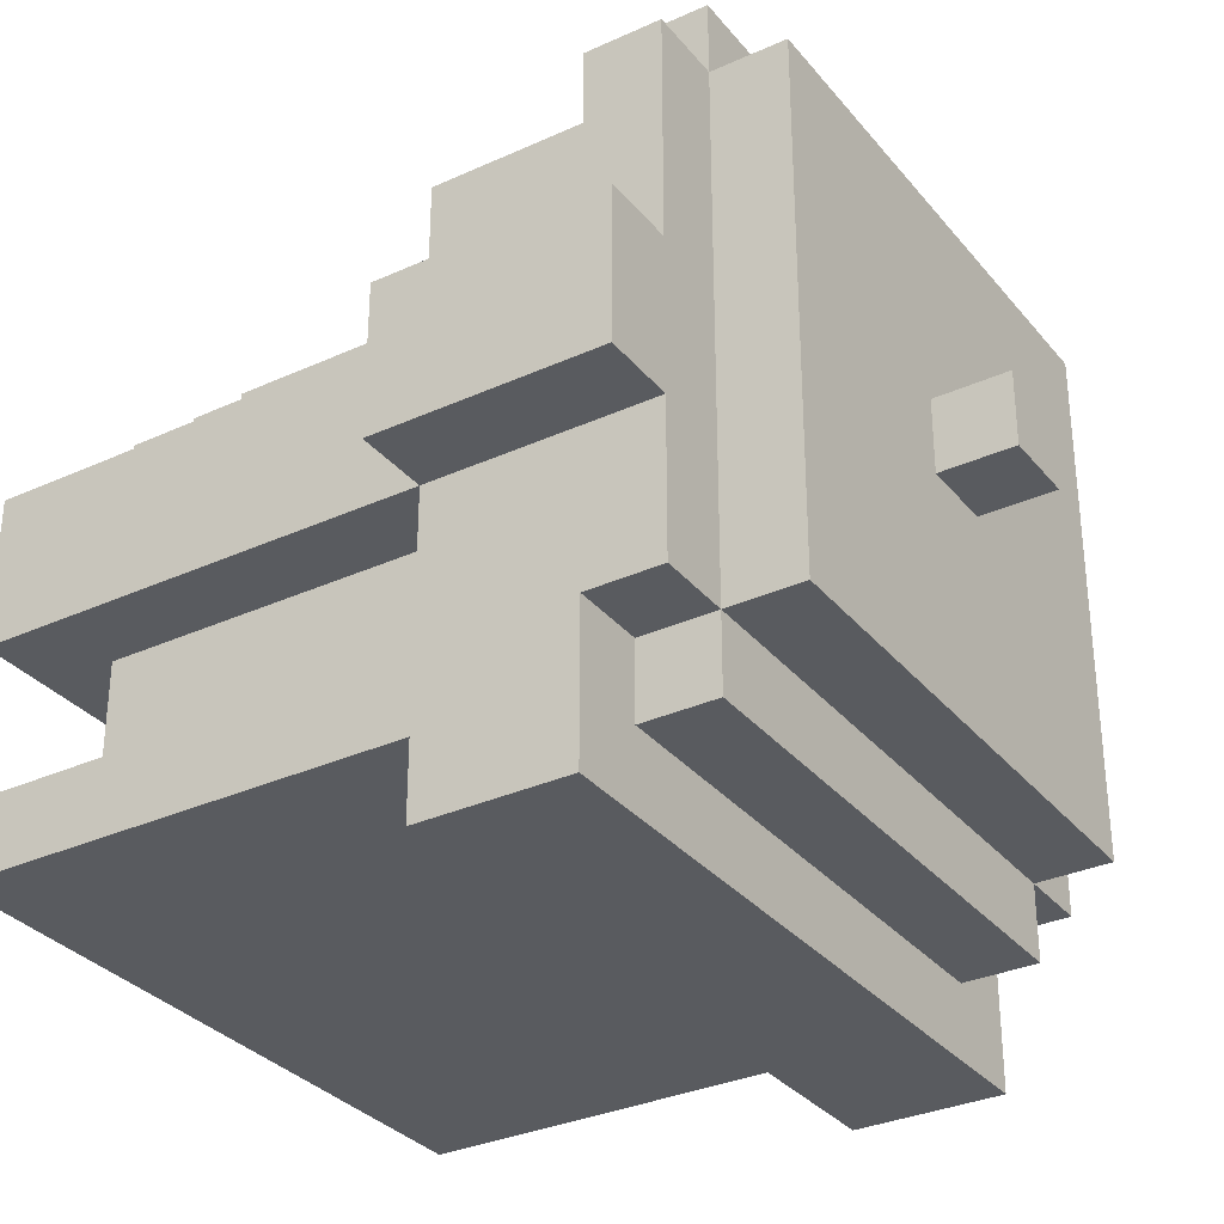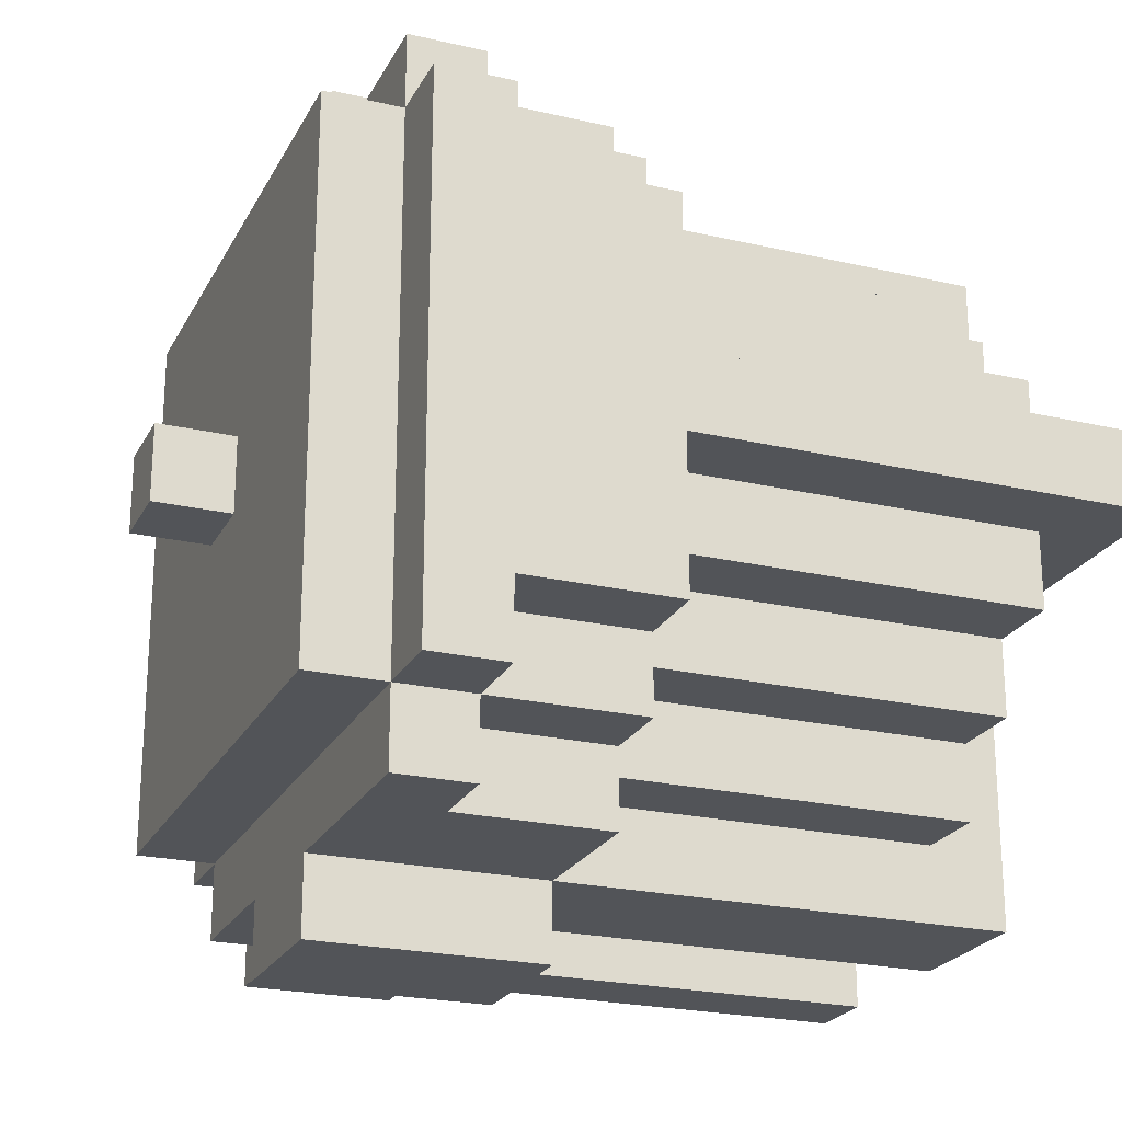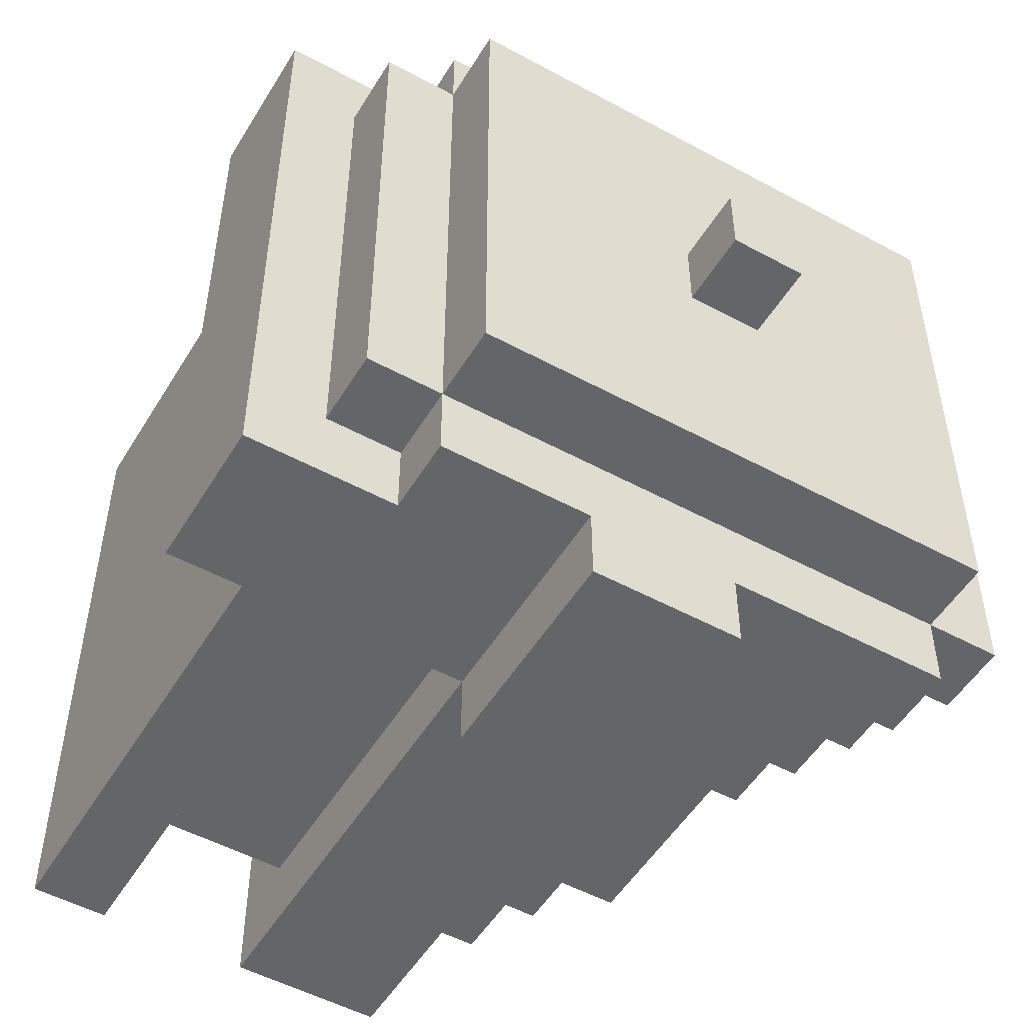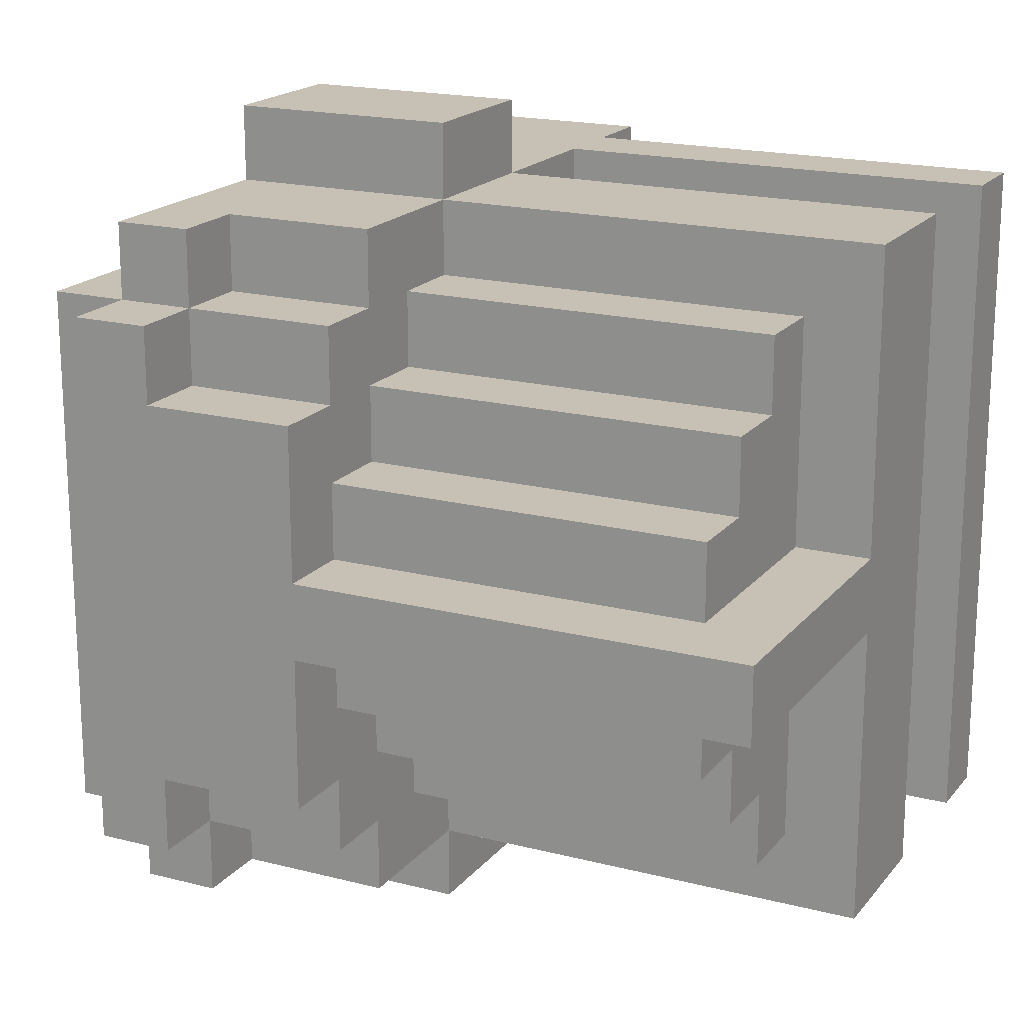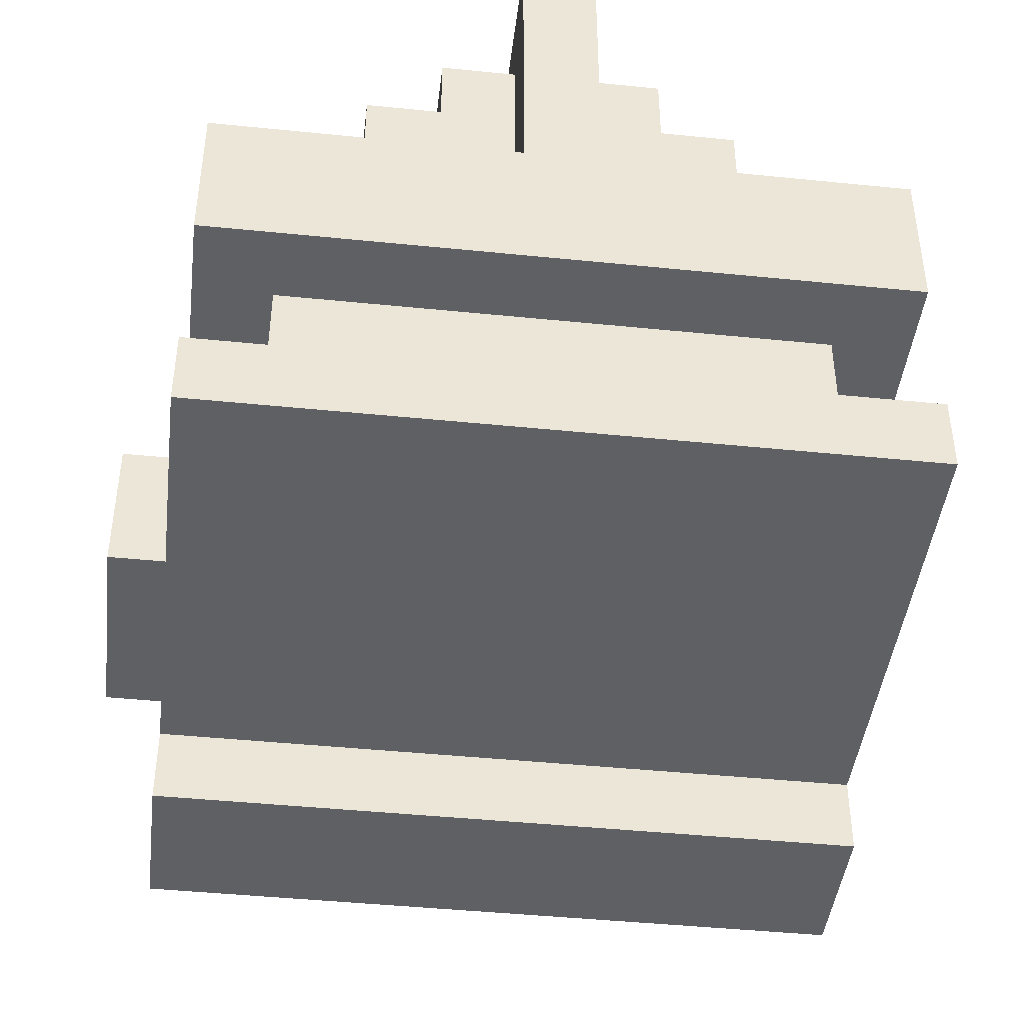
<metadata>
{"format":"obj","ext":"obj","renderer":"f3d","projection":"perspective","resolution":1024,"background":"white","views":[{"elev":-32.1,"azim":32.5,"up":"+Y"},{"elev":-23.0,"azim":158.4,"up":"+Z"},{"elev":-51.5,"azim":59.5,"up":"+Z"},{"elev":18.5,"azim":-153.6,"up":"+Z"},{"elev":-44.0,"azim":-96.8,"up":"+Y"}]}
</metadata>
<code>
o
v 0.4 2.5 -0.5
v 0.4 2.5 -1.4
v 0.4 2.6 -0.5
v 0.4 2.6 -1.4
v 0.4 2.8 -0.5
v 0.4 2.8 -1.4
v 0.4 3 -0.5
v 0.4 3 -0.9
v 0.4 3 -1
v 0.4 3 -1.4
v 0.4 3.4 -0.9
v 0.4 3.4 -1
v 0.5 2.6 -0.6
v 0.5 2.6 -1.3
v 0.5 2.8 -0.6
v 0.5 2.8 -1.3
v 0.5 3 -0.6
v 0.5 3 -0.9
v 0.5 3 -1
v 0.5 3 -1.3
v 0.5 3.1 -0.6
v 0.5 3.1 -0.7
v 0.5 3.1 -1.2
v 0.5 3.1 -1.3
v 0.5 3.2 -0.7
v 0.5 3.2 -0.8
v 0.5 3.2 -1.1
v 0.5 3.2 -1.2
v 0.5 3.3 -0.8
v 0.5 3.3 -0.9
v 0.5 3.3 -1
v 0.5 3.3 -1.1
v 1 2.4 -0.5
v 1 2.4 -1.4
v 1 2.5 -0.5
v 1 2.5 -1.4
v 1 2.6 -0.5
v 1 2.6 -0.6
v 1 2.6 -1.3
v 1 2.6 -1.4
v 1 2.8 -0.4
v 1 2.8 -0.5
v 1 2.8 -0.6
v 1 2.8 -1.3
v 1 2.8 -1.4
v 1 2.8 -1.5
v 1 3 -0.4
v 1 3 -0.5
v 1 3 -0.6
v 1 3 -1.3
v 1 3 -1.4
v 1 3 -1.5
v 1 3.1 -0.6
v 1 3.1 -0.7
v 1 3.1 -1.2
v 1 3.1 -1.3
v 1 3.2 -0.5
v 1 3.2 -0.6
v 1 3.2 -0.7
v 1 3.2 -0.8
v 1 3.2 -1.1
v 1 3.2 -1.2
v 1 3.2 -1.3
v 1 3.2 -1.4
v 1 3.3 -0.6
v 1 3.3 -0.7
v 1 3.3 -0.8
v 1 3.3 -0.9
v 1 3.3 -1
v 1 3.3 -1.1
v 1 3.3 -1.2
v 1 3.3 -1.3
v 1 3.4 -0.7
v 1 3.4 -0.8
v 1 3.4 -0.9
v 1 3.4 -1
v 1 3.4 -1.1
v 1 3.4 -1.2
v 1.2 3.2 -0.5
v 1.2 3.2 -0.6
v 1.2 3.2 -1.3
v 1.2 3.2 -1.4
v 1.2 3.3 -0.5
v 1.2 3.3 -0.6
v 1.2 3.3 -0.7
v 1.2 3.3 -1.2
v 1.2 3.3 -1.3
v 1.2 3.3 -1.4
v 1.2 3.4 -0.6
v 1.2 3.4 -0.7
v 1.2 3.4 -1.2
v 1.2 3.4 -1.3
v 1.2 2.4 -0.5
v 1.2 2.4 -1.4
v 1.2 2.5 -0.6
v 1.2 2.5 -1.3
v 1.2 2.6 -0.5
v 1.2 2.6 -0.6
v 1.2 2.6 -1.3
v 1.2 2.6 -1.4
v 1.3 2.5 -0.6
v 1.3 2.5 -1.3
v 1.3 2.6 -0.5
v 1.3 2.6 -0.6
v 1.3 2.6 -1.3
v 1.3 2.6 -1.4
v 1.3 2.8 -0.4
v 1.3 2.8 -0.5
v 1.3 2.8 -1.4
v 1.3 2.8 -1.5
v 1.3 3 -0.4
v 1.3 3 -0.5
v 1.3 3 -1.4
v 1.3 3 -1.5
v 1.3 3.3 -0.5
v 1.3 3.3 -0.6
v 1.3 3.3 -1.3
v 1.3 3.3 -1.4
v 1.3 3.4 -0.6
v 1.3 3.4 -1.3
v 1.4 2.6 -0.6
v 1.4 2.6 -1.3
v 1.4 2.9 -0.9
v 1.4 2.9 -1
v 1.4 3 -0.9
v 1.4 3 -1
v 1.4 3.3 -0.6
v 1.4 3.3 -1.3
v 1.5 2.9 -0.9
v 1.5 2.9 -1
v 1.5 3 -0.9
v 1.5 3 -1
v 1 2.8 -0.4
v 1 3 -0.4
v 1.3 2.8 -0.4
v 1.3 3 -0.4
v 0.4 2.5 -0.5
v 0.4 2.6 -0.5
v 0.4 2.8 -0.5
v 0.4 3 -0.5
v 1 2.4 -0.5
v 1 2.5 -0.5
v 1 2.6 -0.5
v 1 2.8 -0.5
v 1 3 -0.5
v 1 3.2 -0.5
v 1.2 2.4 -0.5
v 1.2 2.6 -0.5
v 1.2 2.8 -0.5
v 1.2 3 -0.5
v 1.2 3.2 -0.5
v 1.2 3.3 -0.5
v 1.3 2.6 -0.5
v 1.3 2.8 -0.5
v 1.3 3 -0.5
v 1.3 3.3 -0.5
v 0.5 2.6 -0.6
v 0.5 2.8 -0.6
v 0.5 3 -0.6
v 0.5 3.1 -0.6
v 1 2.6 -0.6
v 1 2.8 -0.6
v 1 3 -0.6
v 1 3.1 -0.6
v 1 3.2 -0.6
v 1 3.3 -0.6
v 1.2 2.5 -0.6
v 1.2 2.6 -0.6
v 1.2 3.2 -0.6
v 1.2 3.3 -0.6
v 1.2 3.4 -0.6
v 1.3 2.5 -0.6
v 1.3 2.6 -0.6
v 1.3 3.3 -0.6
v 1.3 3.4 -0.6
v 1.4 2.6 -0.6
v 1.4 3.3 -0.6
v 0.5 3.1 -0.7
v 0.5 3.2 -0.7
v 1 3.1 -0.7
v 1 3.2 -0.7
v 1 3.3 -0.7
v 1 3.4 -0.7
v 1.2 3.3 -0.7
v 1.2 3.4 -0.7
v 0.5 3.2 -0.8
v 0.5 3.3 -0.8
v 1 3.2 -0.8
v 1 3.3 -0.8
v 0.4 3 -0.9
v 0.4 3.4 -0.9
v 0.5 3 -0.9
v 0.5 3.3 -0.9
v 1 3.3 -0.9
v 1 3.4 -0.9
v 1.4 2.9 -0.9
v 1.4 3 -0.9
v 1.5 2.9 -0.9
v 1.5 3 -0.9
v 0.4 3 -1
v 0.4 3.4 -1
v 0.5 3 -1
v 0.5 3.3 -1
v 1 3.3 -1
v 1 3.4 -1
v 1.4 2.9 -1
v 1.4 3 -1
v 1.5 2.9 -1
v 1.5 3 -1
v 0.5 3.2 -1.1
v 0.5 3.3 -1.1
v 1 3.2 -1.1
v 1 3.3 -1.1
v 0.5 3.1 -1.2
v 0.5 3.2 -1.2
v 1 3.1 -1.2
v 1 3.2 -1.2
v 1 3.3 -1.2
v 1 3.4 -1.2
v 1.2 3.3 -1.2
v 1.2 3.4 -1.2
v 0.5 2.6 -1.3
v 0.5 2.8 -1.3
v 0.5 3 -1.3
v 0.5 3.1 -1.3
v 1 2.6 -1.3
v 1 2.8 -1.3
v 1 3 -1.3
v 1 3.1 -1.3
v 1 3.2 -1.3
v 1 3.3 -1.3
v 1.2 2.5 -1.3
v 1.2 2.6 -1.3
v 1.2 3.2 -1.3
v 1.2 3.3 -1.3
v 1.2 3.4 -1.3
v 1.3 2.5 -1.3
v 1.3 2.6 -1.3
v 1.3 3.3 -1.3
v 1.3 3.4 -1.3
v 1.4 2.6 -1.3
v 1.4 3.3 -1.3
v 0.4 2.5 -1.4
v 0.4 2.6 -1.4
v 0.4 2.8 -1.4
v 0.4 3 -1.4
v 1 2.4 -1.4
v 1 2.5 -1.4
v 1 2.6 -1.4
v 1 2.8 -1.4
v 1 3 -1.4
v 1 3.2 -1.4
v 1.2 2.4 -1.4
v 1.2 2.6 -1.4
v 1.2 2.8 -1.4
v 1.2 3 -1.4
v 1.2 3.2 -1.4
v 1.2 3.3 -1.4
v 1.3 2.6 -1.4
v 1.3 2.8 -1.4
v 1.3 3 -1.4
v 1.3 3.3 -1.4
v 1 2.8 -1.5
v 1 3 -1.5
v 1.3 2.8 -1.5
v 1.3 3 -1.5
v 1 2.4 -0.5
v 1.2 2.4 -0.5
v 1 2.4 -1.4
v 1.2 2.4 -1.4
v 0.4 2.5 -0.5
v 1 2.5 -0.5
v 1.2 2.5 -0.6
v 1.3 2.5 -0.6
v 1.2 2.5 -1.3
v 1.3 2.5 -1.3
v 0.4 2.5 -1.4
v 1 2.5 -1.4
v 1.2 2.6 -0.5
v 1.3 2.6 -0.5
v 1.2 2.6 -0.6
v 1.3 2.6 -0.6
v 1.4 2.6 -0.6
v 1.2 2.6 -1.3
v 1.3 2.6 -1.3
v 1.4 2.6 -1.3
v 1.2 2.6 -1.4
v 1.3 2.6 -1.4
v 1 2.8 -0.4
v 1.3 2.8 -0.4
v 0.4 2.8 -0.5
v 1 2.8 -0.5
v 1.2 2.8 -0.5
v 1.3 2.8 -0.5
v 0.5 2.8 -0.6
v 1 2.8 -0.6
v 0.5 2.8 -1.3
v 1 2.8 -1.3
v 0.4 2.8 -1.4
v 1 2.8 -1.4
v 1.2 2.8 -1.4
v 1.3 2.8 -1.4
v 1 2.8 -1.5
v 1.3 2.8 -1.5
v 1.4 2.9 -0.9
v 1.5 2.9 -0.9
v 1.4 2.9 -1
v 1.5 2.9 -1
v 0.4 2.6 -0.5
v 1 2.6 -0.5
v 0.5 2.6 -0.6
v 1 2.6 -0.6
v 0.5 2.6 -1.3
v 1 2.6 -1.3
v 0.4 2.6 -1.4
v 1 2.6 -1.4
v 1 3 -0.4
v 1.3 3 -0.4
v 0.4 3 -0.5
v 1 3 -0.5
v 1.2 3 -0.5
v 1.3 3 -0.5
v 0.5 3 -0.6
v 1 3 -0.6
v 0.4 3 -0.9
v 0.5 3 -0.9
v 1.4 3 -0.9
v 1.5 3 -0.9
v 0.4 3 -1
v 0.5 3 -1
v 1.4 3 -1
v 1.5 3 -1
v 0.5 3 -1.3
v 1 3 -1.3
v 0.4 3 -1.4
v 1 3 -1.4
v 1.2 3 -1.4
v 1.3 3 -1.4
v 1 3 -1.5
v 1.3 3 -1.5
v 0.5 3.1 -0.6
v 1 3.1 -0.6
v 0.5 3.1 -0.7
v 1 3.1 -0.7
v 0.5 3.1 -1.2
v 1 3.1 -1.2
v 0.5 3.1 -1.3
v 1 3.1 -1.3
v 1 3.2 -0.5
v 1.2 3.2 -0.5
v 1 3.2 -0.6
v 1.2 3.2 -0.6
v 0.5 3.2 -0.7
v 1 3.2 -0.7
v 0.5 3.2 -0.8
v 1 3.2 -0.8
v 0.5 3.2 -1.1
v 1 3.2 -1.1
v 0.5 3.2 -1.2
v 1 3.2 -1.2
v 1 3.2 -1.3
v 1.2 3.2 -1.3
v 1 3.2 -1.4
v 1.2 3.2 -1.4
v 1.2 3.3 -0.5
v 1.3 3.3 -0.5
v 1 3.3 -0.6
v 1.2 3.3 -0.6
v 1.3 3.3 -0.6
v 1.4 3.3 -0.6
v 1 3.3 -0.7
v 1.2 3.3 -0.7
v 0.5 3.3 -0.8
v 1 3.3 -0.8
v 0.5 3.3 -0.9
v 1 3.3 -0.9
v 0.5 3.3 -1
v 1 3.3 -1
v 0.5 3.3 -1.1
v 1 3.3 -1.1
v 1 3.3 -1.2
v 1.2 3.3 -1.2
v 1 3.3 -1.3
v 1.2 3.3 -1.3
v 1.3 3.3 -1.3
v 1.4 3.3 -1.3
v 1.2 3.3 -1.4
v 1.3 3.3 -1.4
v 1.2 3.4 -0.6
v 1.3 3.4 -0.6
v 1 3.4 -0.7
v 1.2 3.4 -0.7
v 1 3.4 -0.8
v 1.2 3.4 -0.8
v 0.4 3.4 -0.9
v 1 3.4 -0.9
v 0.4 3.4 -1
v 1 3.4 -1
v 1 3.4 -1.1
v 1.2 3.4 -1.1
v 1 3.4 -1.2
v 1.2 3.4 -1.2
v 1.2 3.4 -1.3
v 1.3 3.4 -1.3
f 3 2 1
f 4 2 3
f 7 6 5
f 8 6 7
f 9 6 8
f 10 6 9
f 11 9 8
f 12 9 11
f 15 14 13
f 16 14 15
f 21 18 17
f 22 18 21
f 23 20 19
f 24 20 23
f 25 18 22
f 26 18 25
f 27 23 19
f 28 23 27
f 29 18 26
f 30 18 29
f 31 27 19
f 32 27 31
f 35 34 33
f 36 34 35
f 42 38 37
f 43 38 42
f 44 40 39
f 45 40 44
f 47 42 41
f 48 42 47
f 51 46 45
f 52 46 51
f 53 49 48
f 56 51 50
f 57 54 53
f 57 53 48
f 58 54 57
f 59 54 58
f 62 56 55
f 63 51 56
f 63 56 62
f 64 51 63
f 65 60 59
f 65 59 58
f 66 60 65
f 67 60 66
f 70 62 61
f 70 63 62
f 71 63 70
f 72 63 71
f 73 67 66
f 74 68 67
f 74 67 73
f 75 68 74
f 76 70 69
f 77 71 70
f 77 70 76
f 78 71 77
f 83 80 79
f 84 80 83
f 87 82 81
f 88 82 87
f 89 85 84
f 90 85 89
f 91 87 86
f 92 87 91
f 93 94 95
f 95 94 96
f 93 95 97
f 97 95 98
f 96 94 99
f 99 94 100
f 101 102 104
f 104 102 105
f 103 104 108
f 105 106 109
f 107 108 111
f 108 104 112
f 111 108 112
f 109 110 113
f 105 109 113
f 113 110 114
f 112 104 115
f 115 104 116
f 105 113 117
f 117 113 118
f 116 117 119
f 119 117 120
f 121 122 123
f 123 122 124
f 121 123 125
f 124 122 126
f 121 125 127
f 125 126 127
f 126 122 128
f 127 126 128
f 129 130 131
f 131 130 132
f 135 134 133
f 136 134 135
f 142 138 137
f 143 138 142
f 144 140 139
f 145 140 144
f 147 143 142
f 147 142 141
f 147 144 143
f 148 144 147
f 149 144 148
f 150 146 145
f 151 146 150
f 153 149 148
f 154 149 153
f 155 152 151
f 155 151 150
f 156 152 155
f 161 158 157
f 162 158 161
f 163 160 159
f 164 160 163
f 169 166 165
f 170 166 169
f 172 168 167
f 173 168 172
f 174 171 170
f 175 171 174
f 176 174 173
f 177 174 176
f 180 179 178
f 181 179 180
f 184 183 182
f 185 183 184
f 188 187 186
f 189 187 188
f 192 191 190
f 193 191 192
f 194 191 193
f 195 191 194
f 198 197 196
f 199 197 198
f 200 201 202
f 202 201 203
f 203 201 204
f 204 201 205
f 206 207 208
f 208 207 209
f 210 211 212
f 212 211 213
f 214 215 216
f 216 215 217
f 218 219 220
f 220 219 221
f 222 223 226
f 226 223 227
f 224 225 228
f 228 225 229
f 230 231 234
f 234 231 235
f 232 233 237
f 237 233 238
f 235 236 239
f 239 236 240
f 238 239 241
f 241 239 242
f 243 244 248
f 248 244 249
f 245 246 250
f 250 246 251
f 248 249 253
f 247 248 253
f 249 250 253
f 253 250 254
f 254 250 255
f 251 252 256
f 256 252 257
f 254 255 259
f 259 255 260
f 257 258 261
f 256 257 261
f 261 258 262
f 263 264 265
f 265 264 266
f 269 268 267
f 270 268 269
f 275 274 273
f 276 274 275
f 277 272 271
f 278 272 277
f 281 280 279
f 282 280 281
f 285 283 282
f 286 283 285
f 287 285 284
f 288 285 287
f 292 290 289
f 293 290 292
f 294 290 293
f 295 292 291
f 296 292 295
f 297 295 291
f 299 297 291
f 299 298 297
f 300 298 299
f 303 302 301
f 303 301 300
f 304 302 303
f 307 306 305
f 308 306 307
f 309 310 311
f 311 310 312
f 309 311 313
f 309 313 315
f 313 314 315
f 315 314 316
f 317 318 320
f 320 318 321
f 321 318 322
f 319 320 323
f 323 320 324
f 319 323 325
f 325 323 326
f 327 328 331
f 331 328 332
f 329 330 333
f 329 333 335
f 333 334 335
f 335 334 336
f 337 338 339
f 336 337 339
f 339 338 340
f 341 342 343
f 343 342 344
f 345 346 347
f 347 346 348
f 349 350 351
f 351 350 352
f 353 354 355
f 355 354 356
f 357 358 359
f 359 358 360
f 361 362 363
f 363 362 364
f 365 366 368
f 368 366 369
f 367 368 371
f 371 368 372
f 373 374 375
f 375 374 376
f 377 378 379
f 379 378 380
f 381 382 383
f 383 382 384
f 369 370 385
f 385 370 386
f 384 385 387
f 387 385 388
f 389 390 392
f 391 392 393
f 392 390 394
f 393 392 394
f 393 394 396
f 395 396 397
f 396 394 398
f 397 396 398
f 398 394 399
f 394 390 400
f 399 394 400
f 399 400 401
f 400 390 402
f 401 400 402
f 402 390 403
f 403 390 404

</code>
